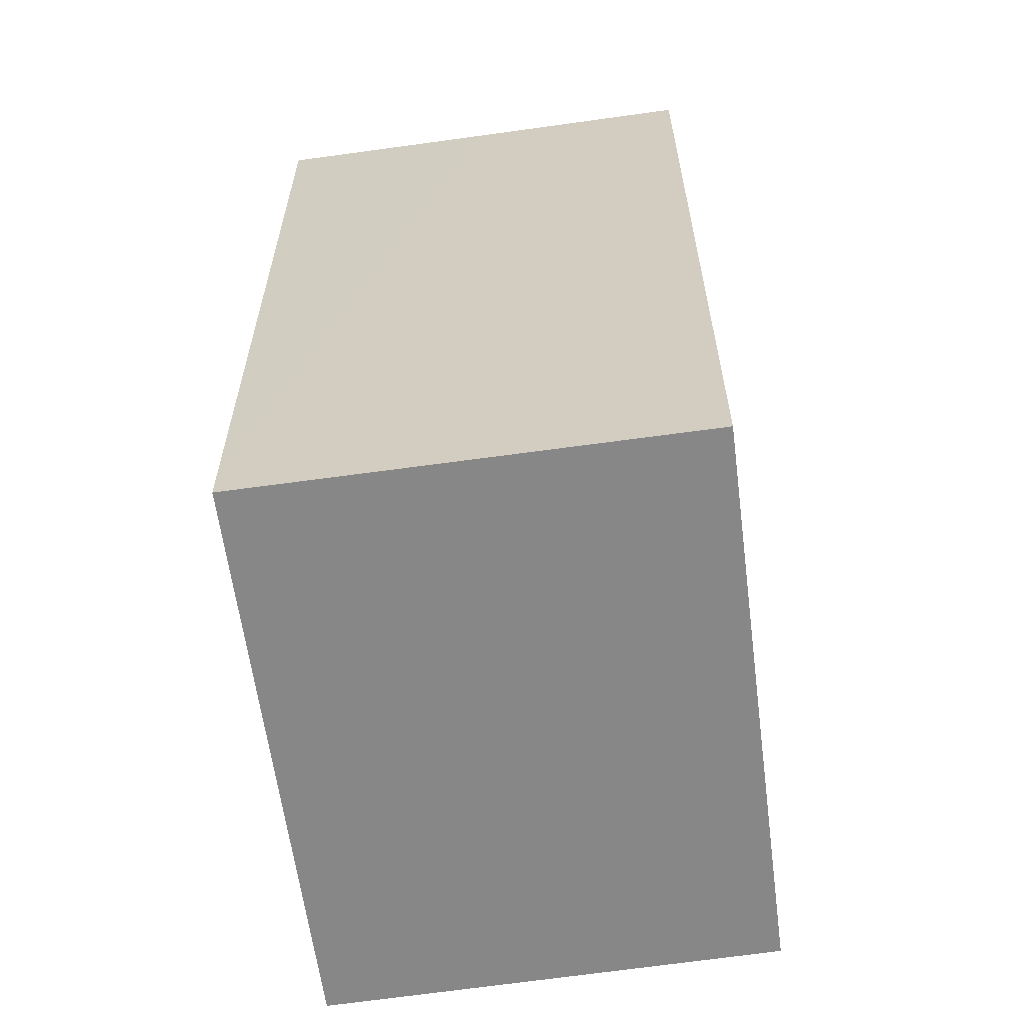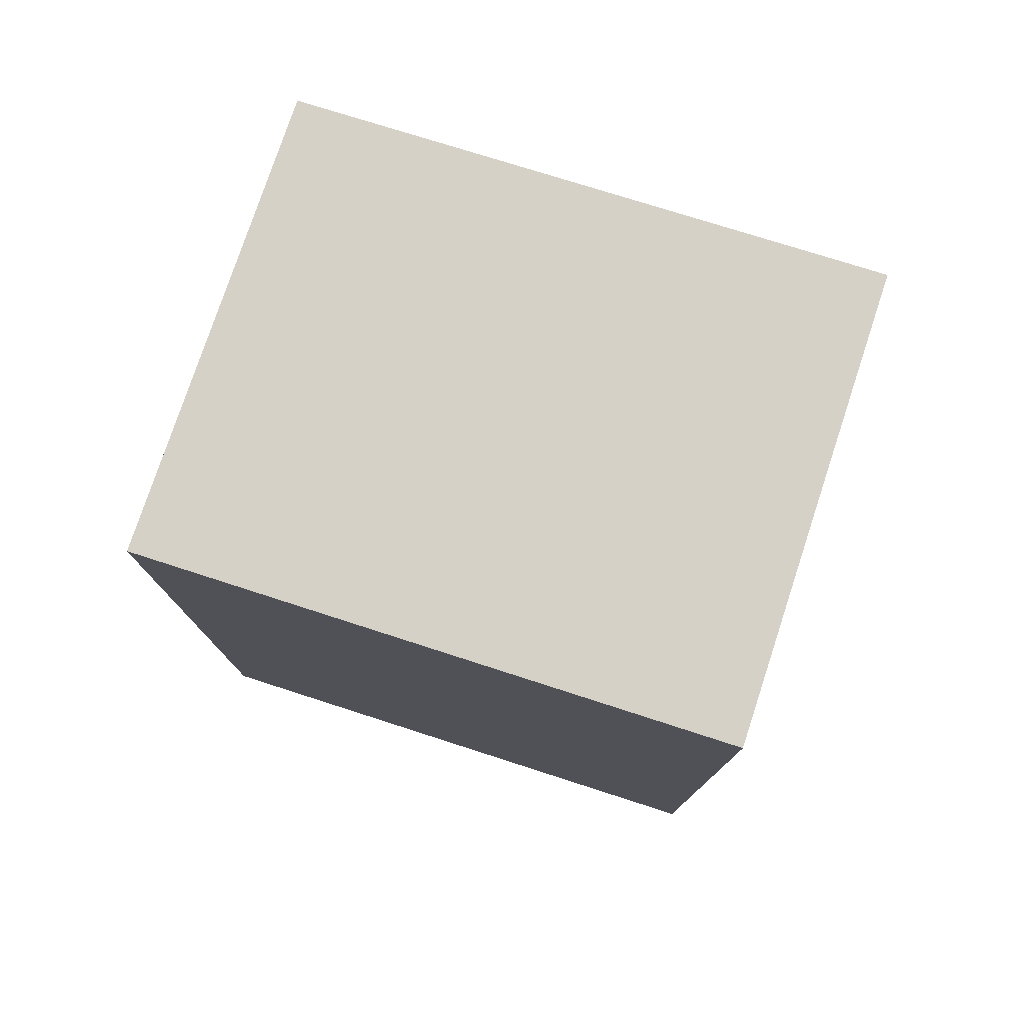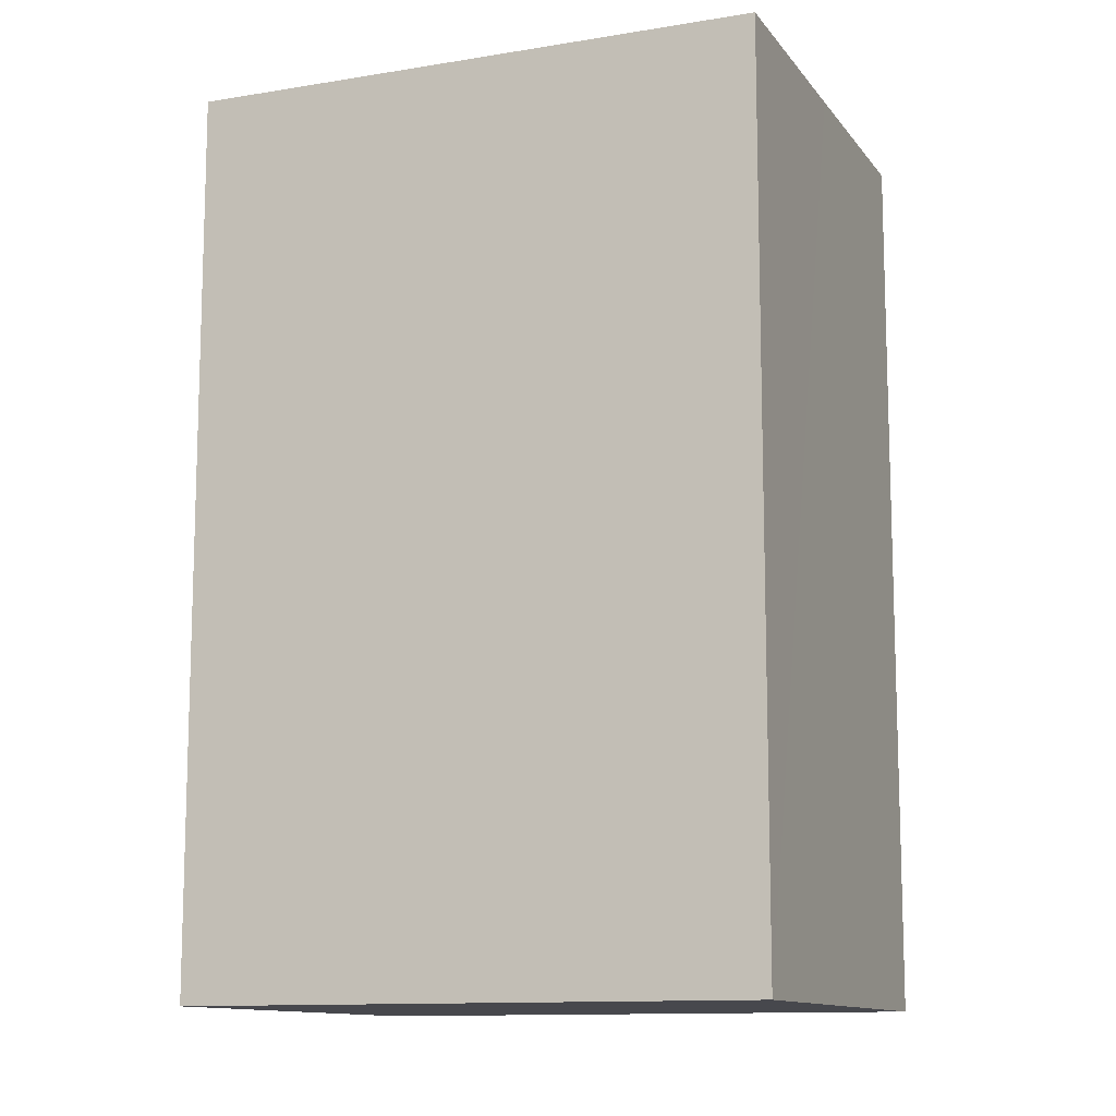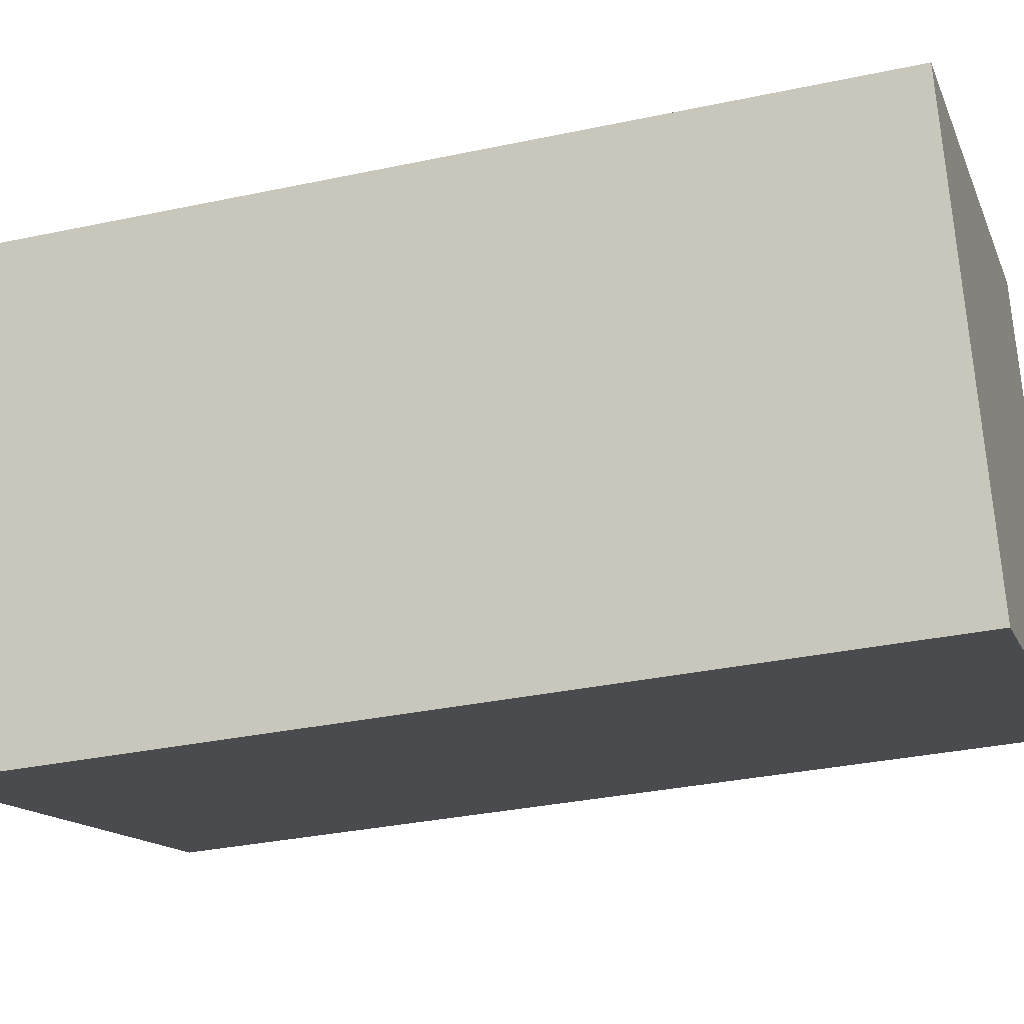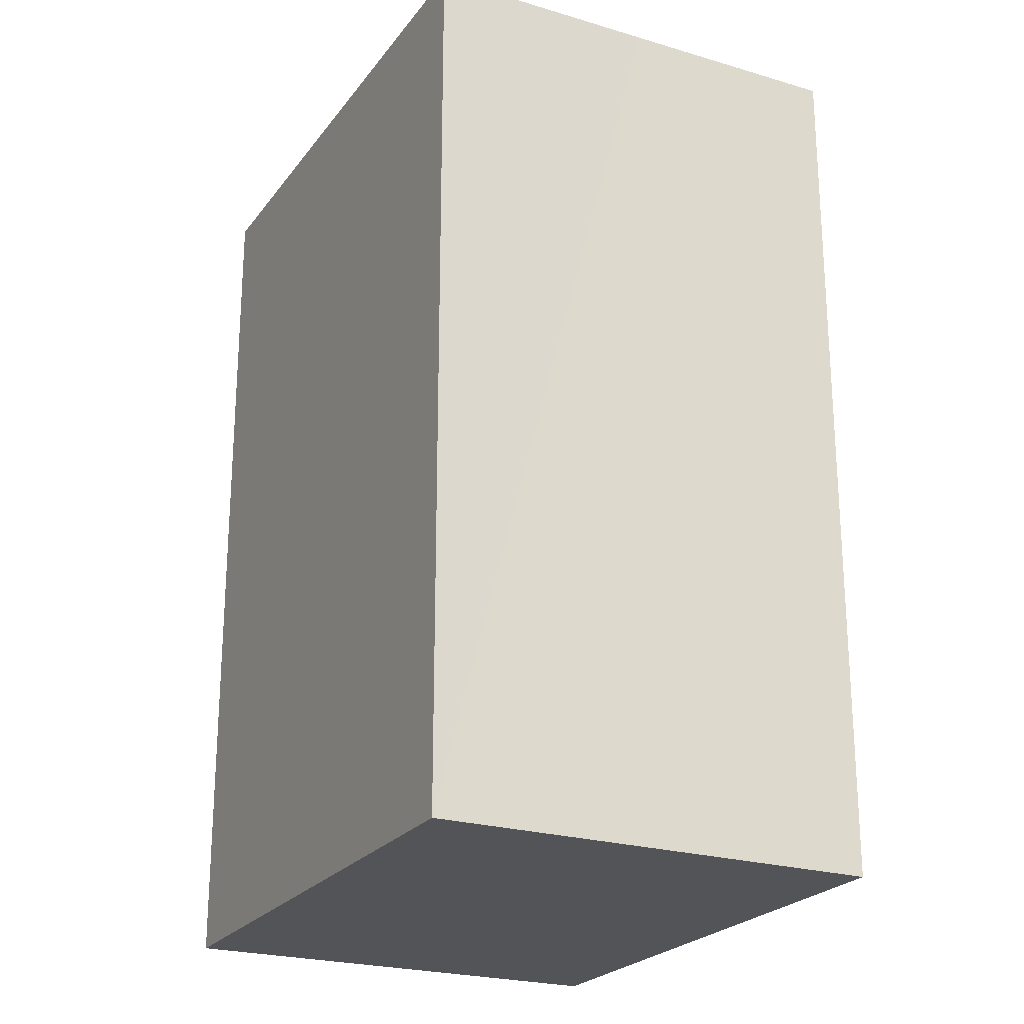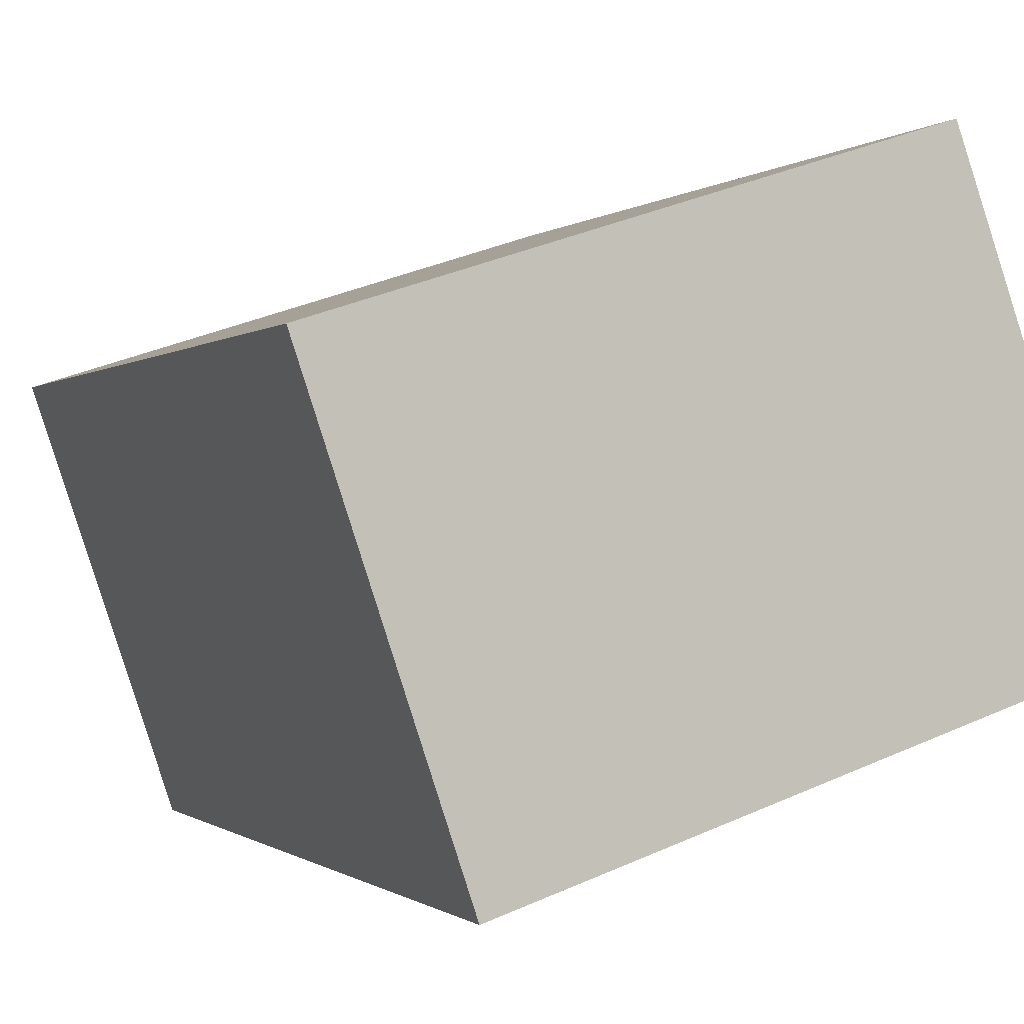
<metadata>
{"format":"obj","ext":"obj","renderer":"f3d","projection":"perspective","resolution":1024,"background":"white","views":[{"elev":-62.5,"azim":-100.6,"up":"+Y"},{"elev":78.7,"azim":179.4,"up":"+Y"},{"elev":-11.8,"azim":-176.6,"up":"+Y"},{"elev":-32.2,"azim":-73.3,"up":"+Z"},{"elev":-23.6,"azim":-135.5,"up":"+Y"},{"elev":-0.5,"azim":-21.3,"up":"+Z"}]}
</metadata>
<code>
v  2.369 3.913 0.764
v  0.313 3.913 -0.924
v  0 3.913 2.396e-16
v  0.637 3.913 -1.886
v  3.015 3.913 -1.078
v  3.02 3.913 -1.092
v  2.39 3.913 0.705
v  3.02 6.687e-17 -1.092
v  0.637 1.155e-16 -1.886
v  0 0 0
v  0.313 5.658e-17 -0.924
v  2.369 -4.678e-17 0.764
v  2.39 -4.317e-17 0.705
v  3.015 6.601e-17 -1.078
g defaultobject
f 1 2 3
f 2 1 4
f 4 1 5
f 4 5 6
f 5 1 7
f 8 4 6
f 4 8 9
f 9 2 4
f 2 9 3
f 3 9 10
f 10 9 11
f 10 1 3
f 1 10 12
f 12 7 1
f 7 12 5
f 5 12 6
f 6 12 13
f 6 13 8
f 8 13 14
f 11 12 10
f 12 11 9
f 12 9 14
f 14 9 8
f 12 14 13

</code>
